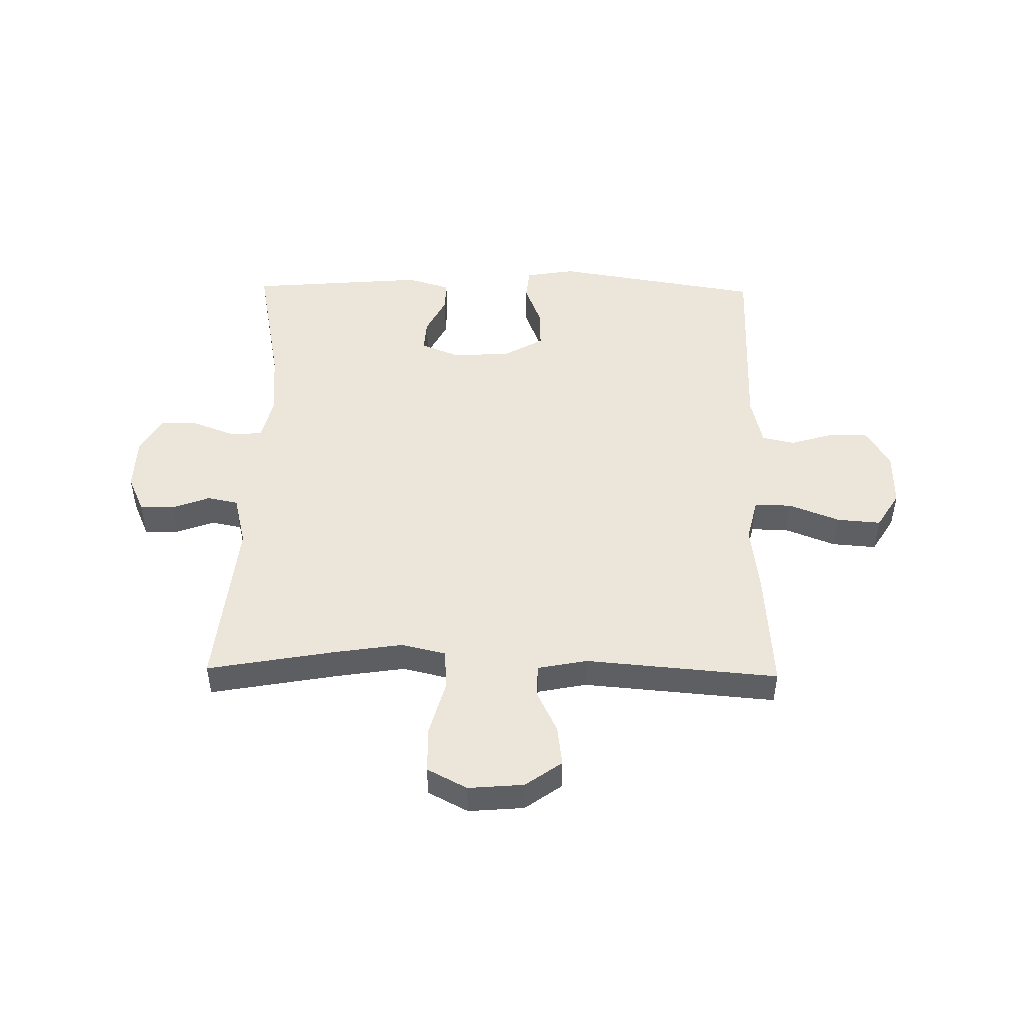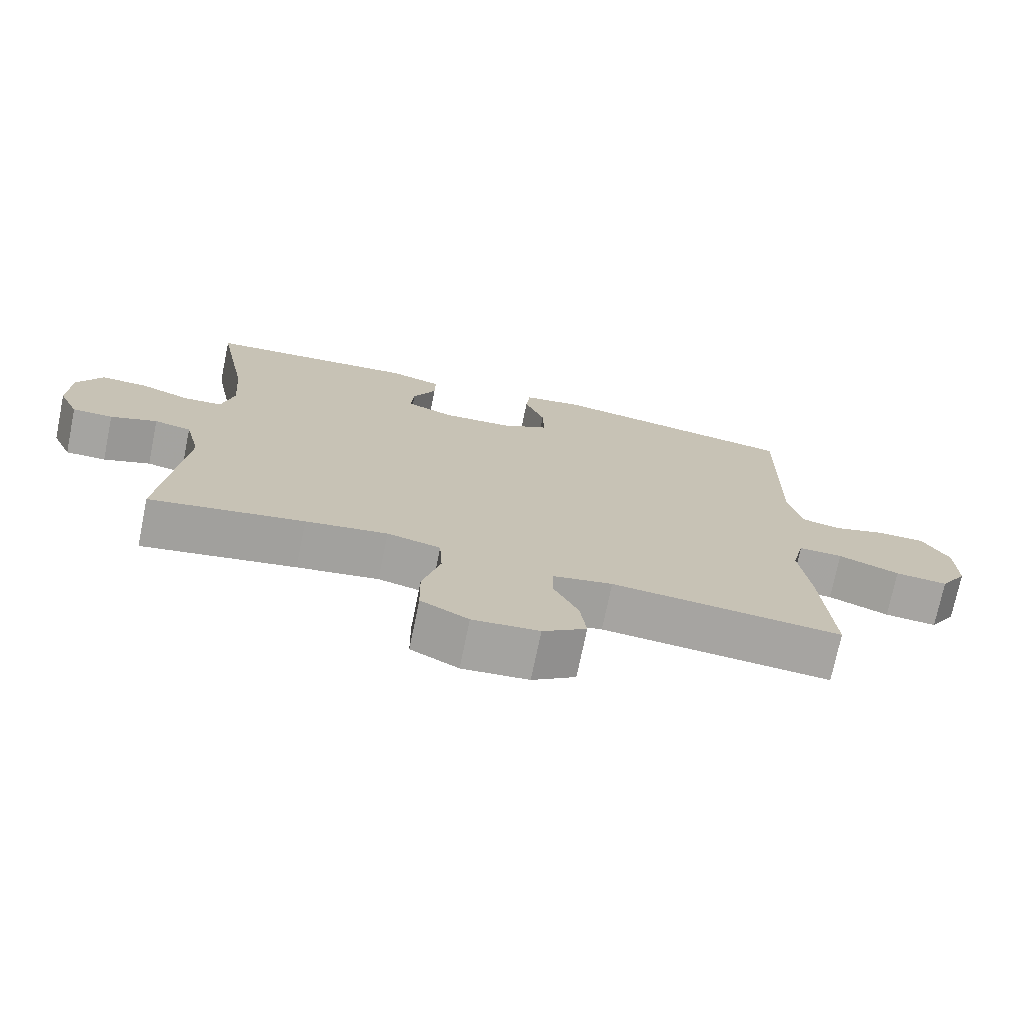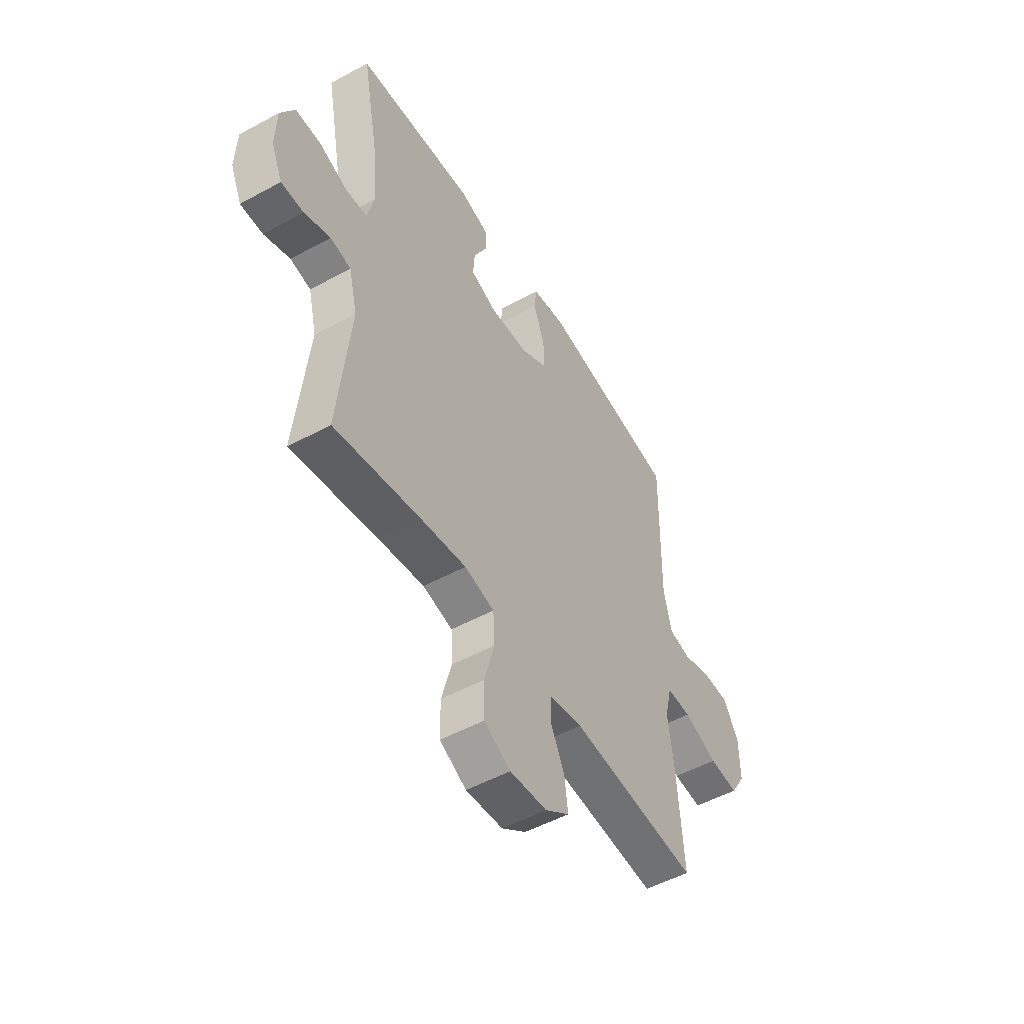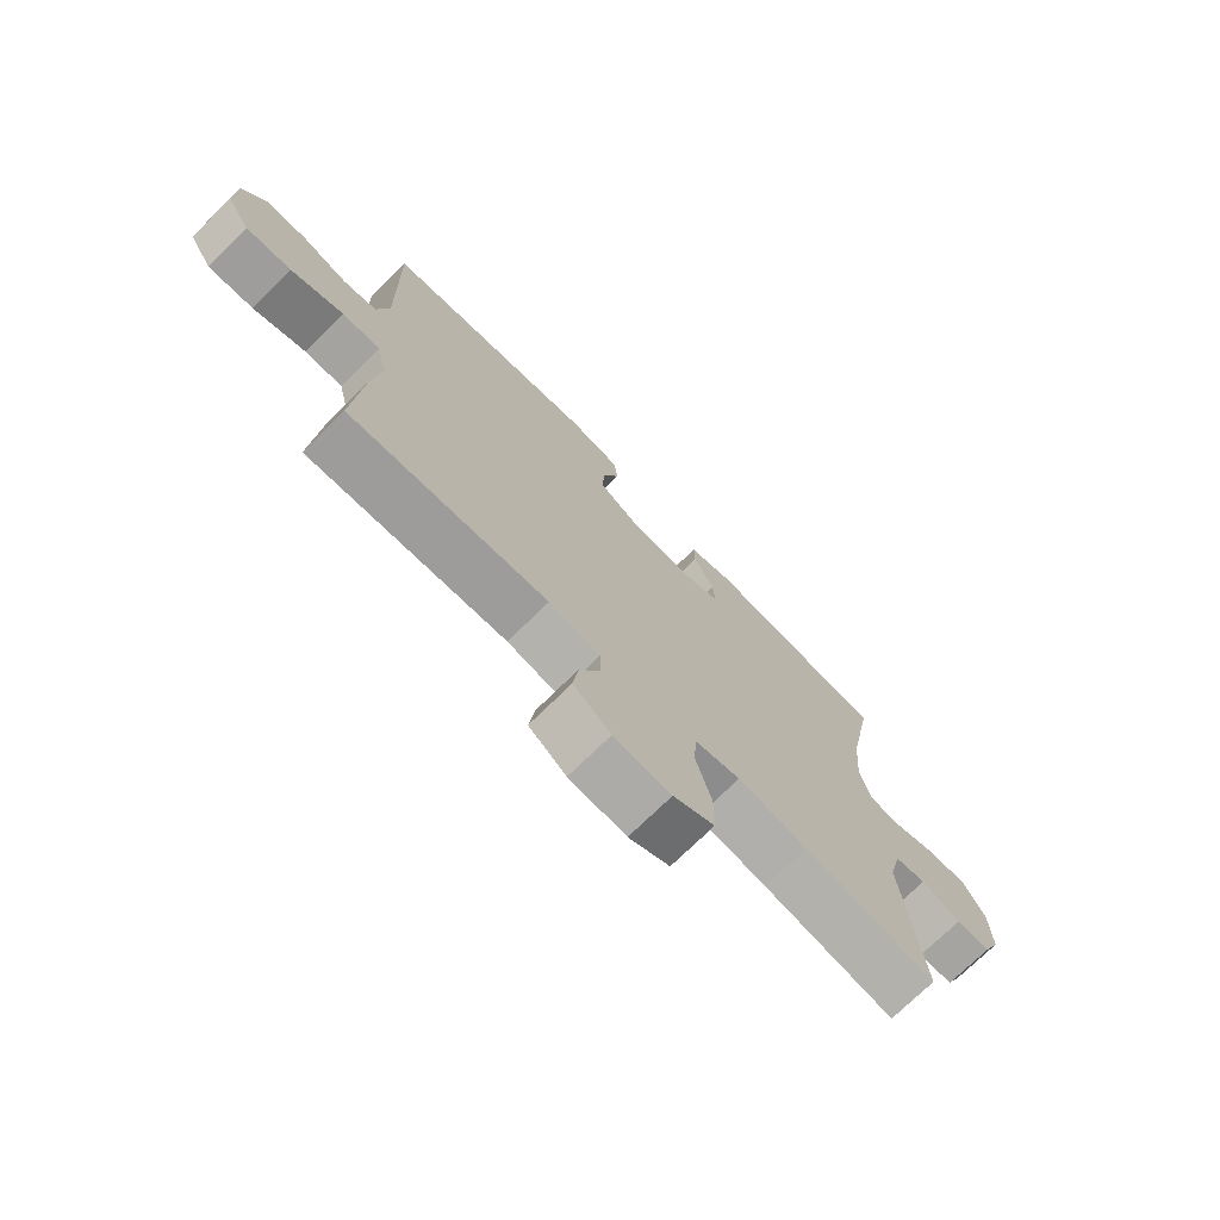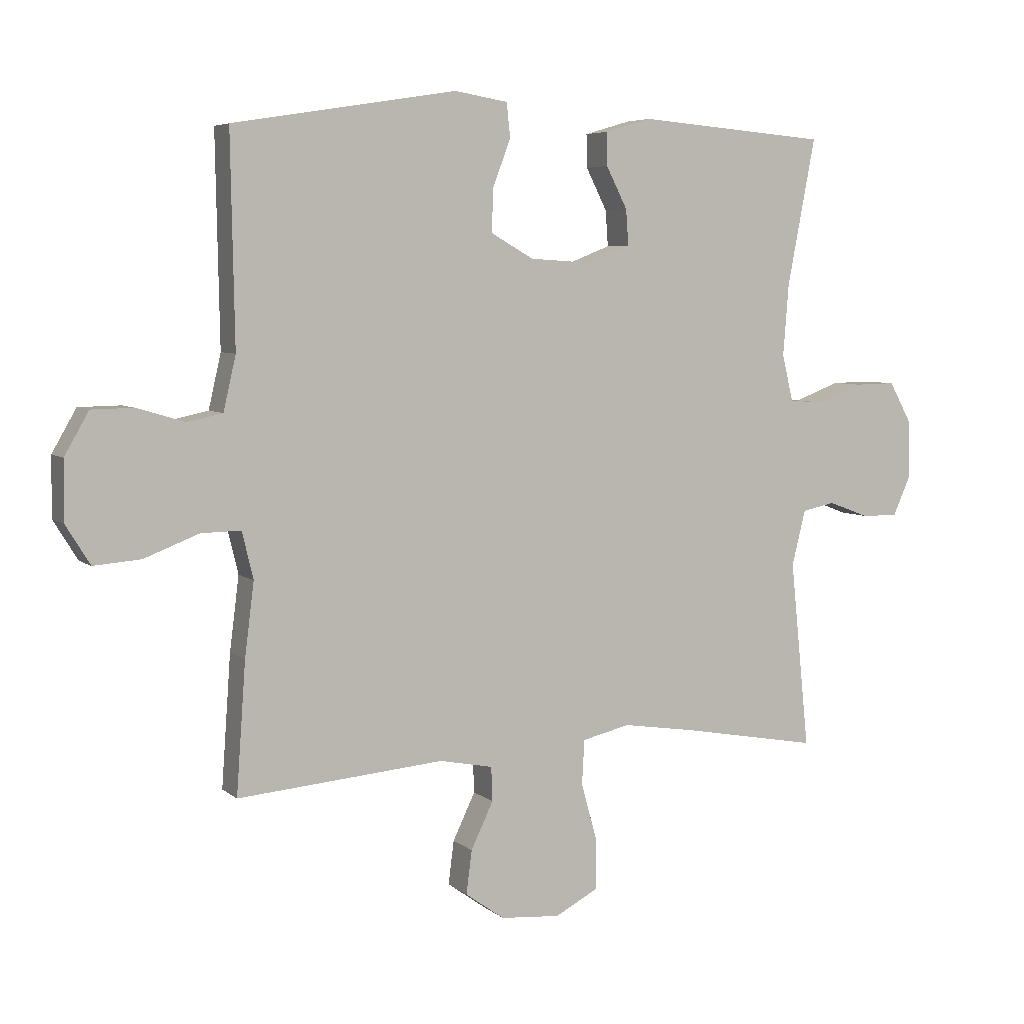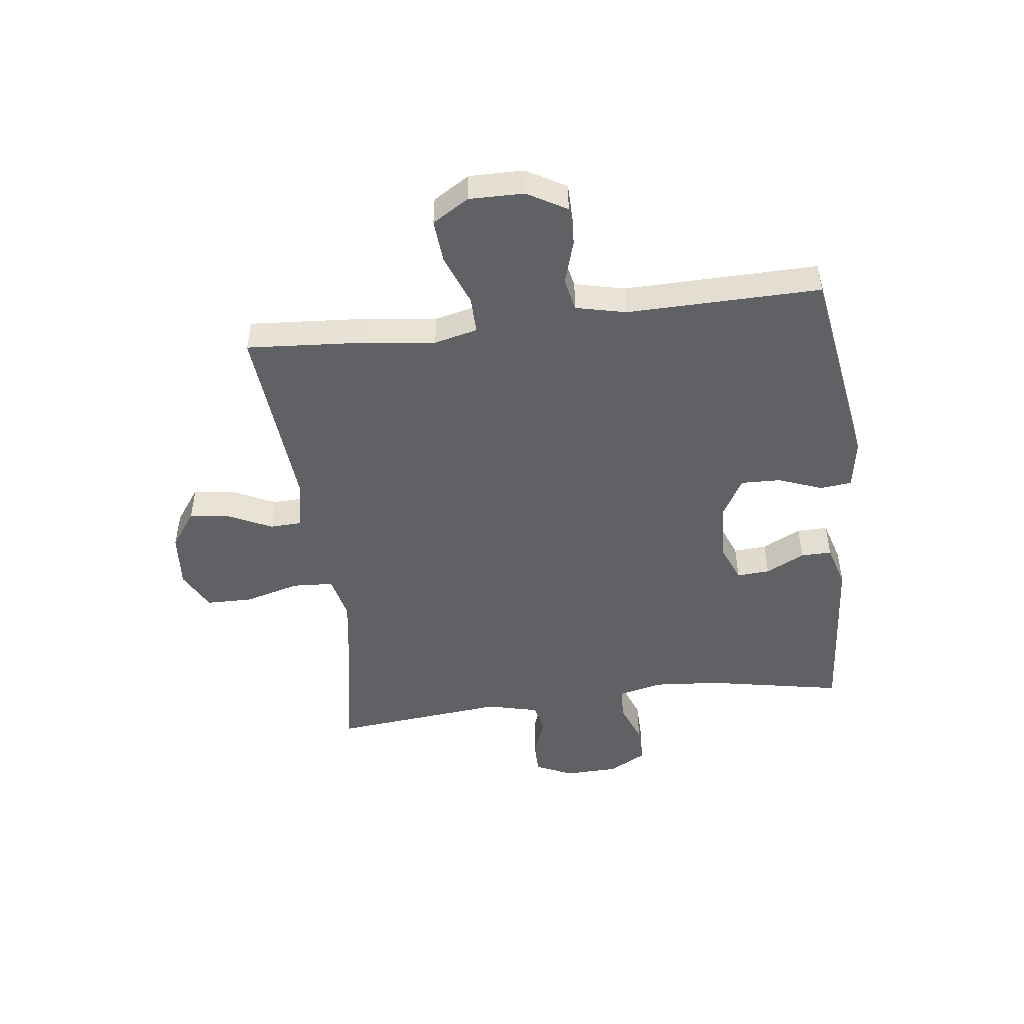
<metadata>
{"format":"obj","ext":"obj","renderer":"f3d","projection":"perspective","resolution":1024,"background":"white","views":[{"elev":48.3,"azim":-179.0,"up":"+Y"},{"elev":-73.4,"azim":168.4,"up":"+Z"},{"elev":-51.4,"azim":120.6,"up":"+Z"},{"elev":-73.4,"azim":-45.5,"up":"+Z"},{"elev":5.7,"azim":-25.2,"up":"+Z"},{"elev":-48.1,"azim":-82.9,"up":"+Y"}]}
</metadata>
<code>
v 0.5 0.07 0.5
v 0.455 0.07 0.264
v 0.446 0.07 0.149
v 0.464 0.07 0.074
v 0.519 0.07 0.07
v 0.593 0.07 0.098
v 0.659 0.07 0.099
v 0.695 0.07 0.034
v 0.698 0.07 -0.058
v 0.669 0.07 -0.123
v 0.611 0.07 -0.123
v 0.544 0.07 -0.098
v 0.491 0.07 -0.109
v 0.469 0.07 -0.198
v 0.5 0.07 -0.5
v 0.278 0.07 -0.46
v 0.16 0.07 -0.442
v 0.083 0.07 -0.46
v 0.079 0.07 -0.531
v 0.105 0.07 -0.626
v 0.104 0.07 -0.706
v 0.035 0.07 -0.742
v -0.061 0.07 -0.734
v -0.124 0.07 -0.689
v -0.115 0.07 -0.619
v -0.079 0.07 -0.544
v -0.081 0.07 -0.489
v -0.167 0.07 -0.472
v -0.5 0.07 -0.5
v -0.485 0.07 -0.29
v -0.47 0.07 -0.172
v -0.488 0.07 -0.097
v -0.552 0.07 -0.098
v -0.64 0.07 -0.132
v -0.716 0.07 -0.138
v -0.755 0.07 -0.075
v -0.754 0.07 0.02
v -0.715 0.07 0.088
v -0.647 0.07 0.089
v -0.571 0.07 0.066
v -0.514 0.07 0.078
v -0.494 0.07 0.165
v -0.5 0.07 0.5
v -0.14 0.07 0.558
v -0.054 0.07 0.544
v -0.048 0.07 0.489
v -0.077 0.07 0.413
v -0.079 0.07 0.344
v -0.01 0.07 0.305
v 0.09 0.07 0.299
v 0.158 0.07 0.326
v 0.154 0.07 0.383
v 0.12 0.07 0.45
v 0.119 0.07 0.503
v 0.194 0.07 0.525
v 0.5 0 0.5
v 0.455 0 0.264
v 0.446 0 0.149
v 0.464 0 0.074
v 0.519 0 0.07
v 0.593 0 0.098
v 0.659 0 0.099
v 0.695 0 0.034
v 0.698 0 -0.058
v 0.669 0 -0.123
v 0.611 0 -0.123
v 0.544 0 -0.098
v 0.491 0 -0.109
v 0.469 0 -0.198
v 0.5 0 -0.5
v 0.278 0 -0.46
v 0.16 0 -0.442
v 0.083 0 -0.46
v 0.079 0 -0.531
v 0.105 0 -0.626
v 0.104 0 -0.706
v 0.035 0 -0.742
v -0.061 0 -0.734
v -0.124 0 -0.689
v -0.115 0 -0.619
v -0.079 0 -0.544
v -0.081 0 -0.489
v -0.167 0 -0.472
v -0.5 0 -0.5
v -0.485 0 -0.29
v -0.47 0 -0.172
v -0.488 0 -0.097
v -0.552 0 -0.098
v -0.64 0 -0.132
v -0.716 0 -0.138
v -0.755 0 -0.075
v -0.754 0 0.02
v -0.715 0 0.088
v -0.647 0 0.089
v -0.571 0 0.066
v -0.514 0 0.078
v -0.494 0 0.165
v -0.5 0 0.5
v -0.14 0 0.558
v -0.054 0 0.544
v -0.048 0 0.489
v -0.077 0 0.413
v -0.079 0 0.344
v -0.01 0 0.305
v 0.09 0 0.299
v 0.158 0 0.326
v 0.154 0 0.383
v 0.12 0 0.45
v 0.119 0 0.503
v 0.194 0 0.525
f 52 53 54 55
f 51 52 55 1
f 44 45 46 47
f 42 43 44 47
f 41 42 47 48
f 37 38 39 40
f 37 40 41
f 36 37 41
f 33 34 35 36
f 32 33 36 41
f 31 32 41 48
f 28 29 30 31
f 27 28 31 48
f 23 24 25 26
f 19 20 21 22
f 18 19 22 23
f 14 15 16
f 13 14 16 17
f 9 10 11 12
f 9 12 13
f 8 9 13
f 5 6 7 8
f 4 5 8 13
f 3 4 13 17
f 51 1 2
f 50 51 2 3
f 26 27 48 49
f 18 23 26 49
f 18 49 50
f 3 17 18 50
f 110 109 108 107
f 56 110 107 106
f 102 101 100 99
f 102 99 98 97
f 103 102 97 96
f 95 94 93 92
f 96 95 92
f 96 92 91
f 91 90 89 88
f 96 91 88 87
f 103 96 87 86
f 86 85 84 83
f 103 86 83 82
f 81 80 79 78
f 77 76 75 74
f 78 77 74 73
f 71 70 69
f 72 71 69 68
f 67 66 65 64
f 68 67 64
f 68 64 63
f 63 62 61 60
f 68 63 60 59
f 72 68 59 58
f 57 56 106
f 58 57 106 105
f 104 103 82 81
f 104 81 78 73
f 105 104 73
f 105 73 72 58
f 1 56 57 2
f 2 57 58 3
f 3 58 59 4
f 4 59 60 5
f 5 60 61 6
f 6 61 62 7
f 7 62 63 8
f 8 63 64 9
f 9 64 65 10
f 10 65 66 11
f 11 66 67 12
f 12 67 68 13
f 13 68 69 14
f 14 69 70 15
f 15 70 71 16
f 16 71 72 17
f 17 72 73 18
f 18 73 74 19
f 19 74 75 20
f 20 75 76 21
f 21 76 77 22
f 22 77 78 23
f 23 78 79 24
f 24 79 80 25
f 25 80 81 26
f 26 81 82 27
f 27 82 83 28
f 28 83 84 29
f 29 84 85 30
f 30 85 86 31
f 31 86 87 32
f 32 87 88 33
f 33 88 89 34
f 34 89 90 35
f 35 90 91 36
f 36 91 92 37
f 37 92 93 38
f 38 93 94 39
f 39 94 95 40
f 40 95 96 41
f 41 96 97 42
f 42 97 98 43
f 43 98 99 44
f 44 99 100 45
f 45 100 101 46
f 46 101 102 47
f 47 102 103 48
f 48 103 104 49
f 49 104 105 50
f 50 105 106 51
f 51 106 107 52
f 52 107 108 53
f 53 108 109 54
f 54 109 110 55
f 55 110 56 1

</code>
